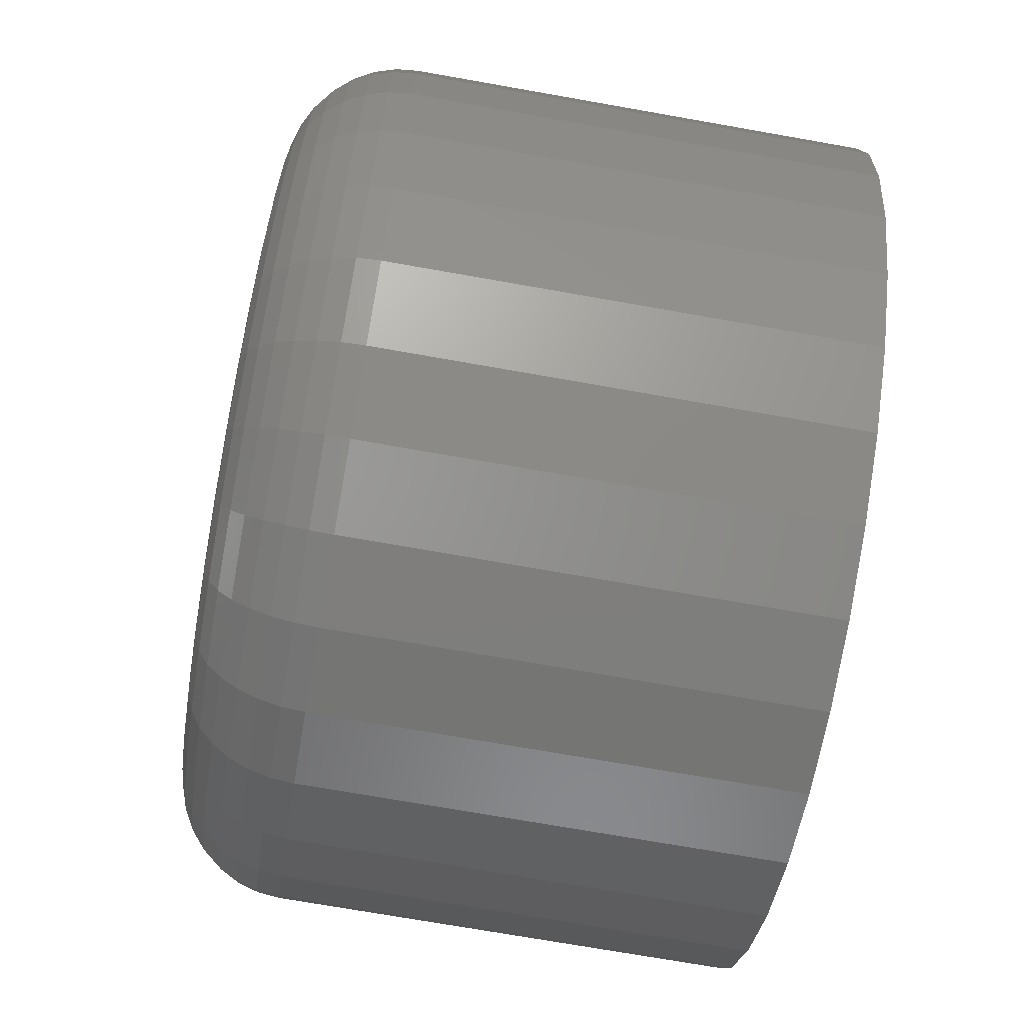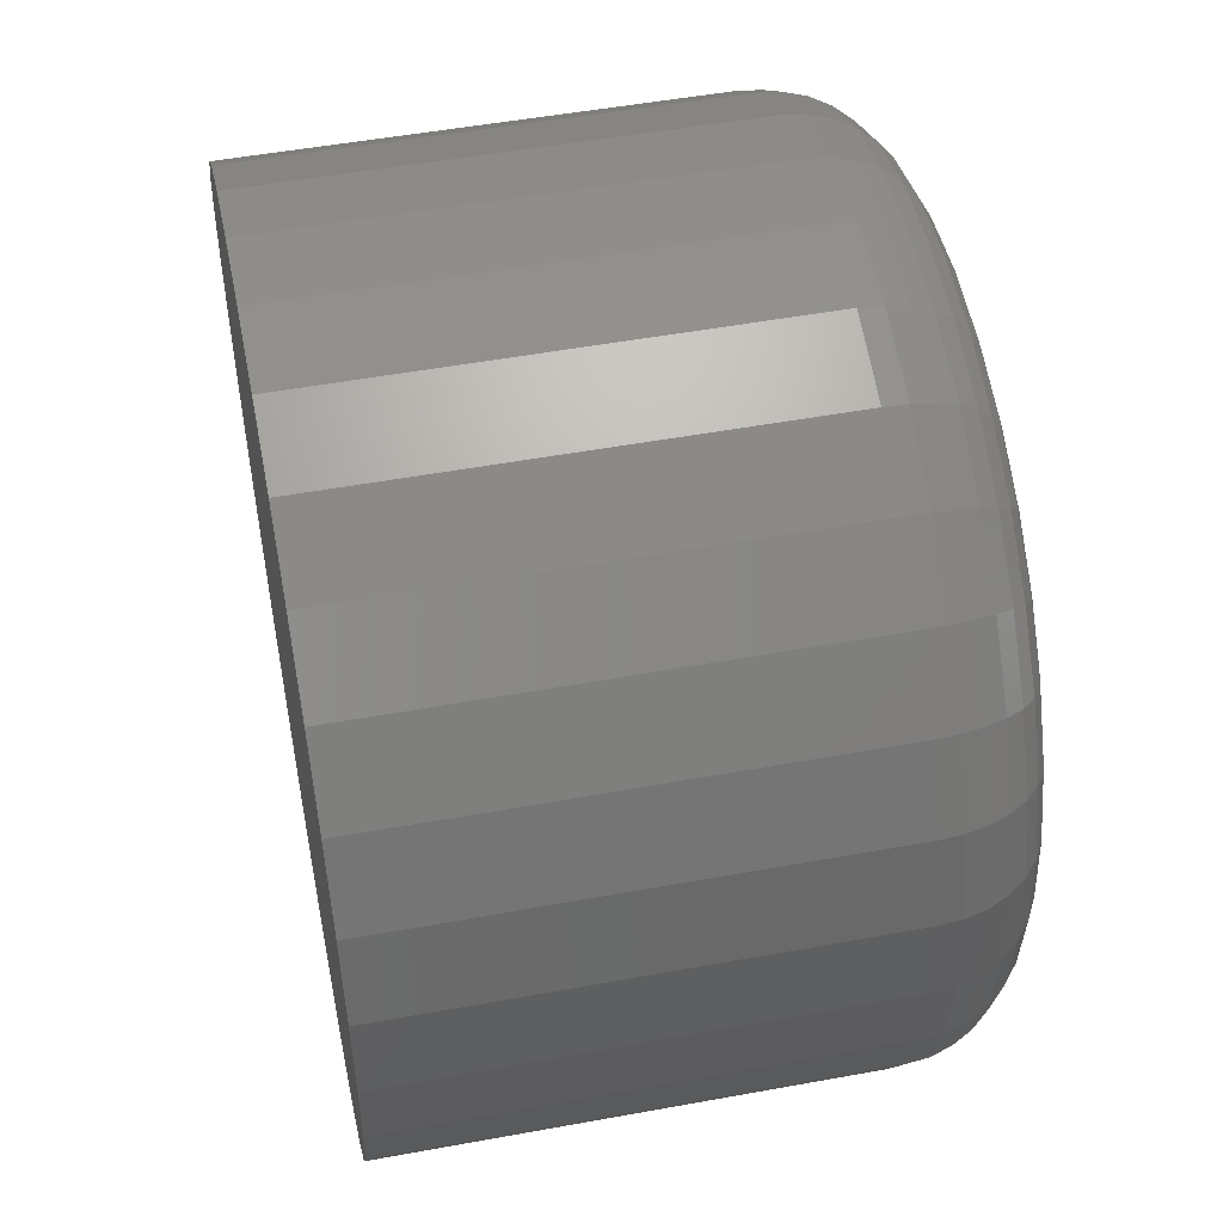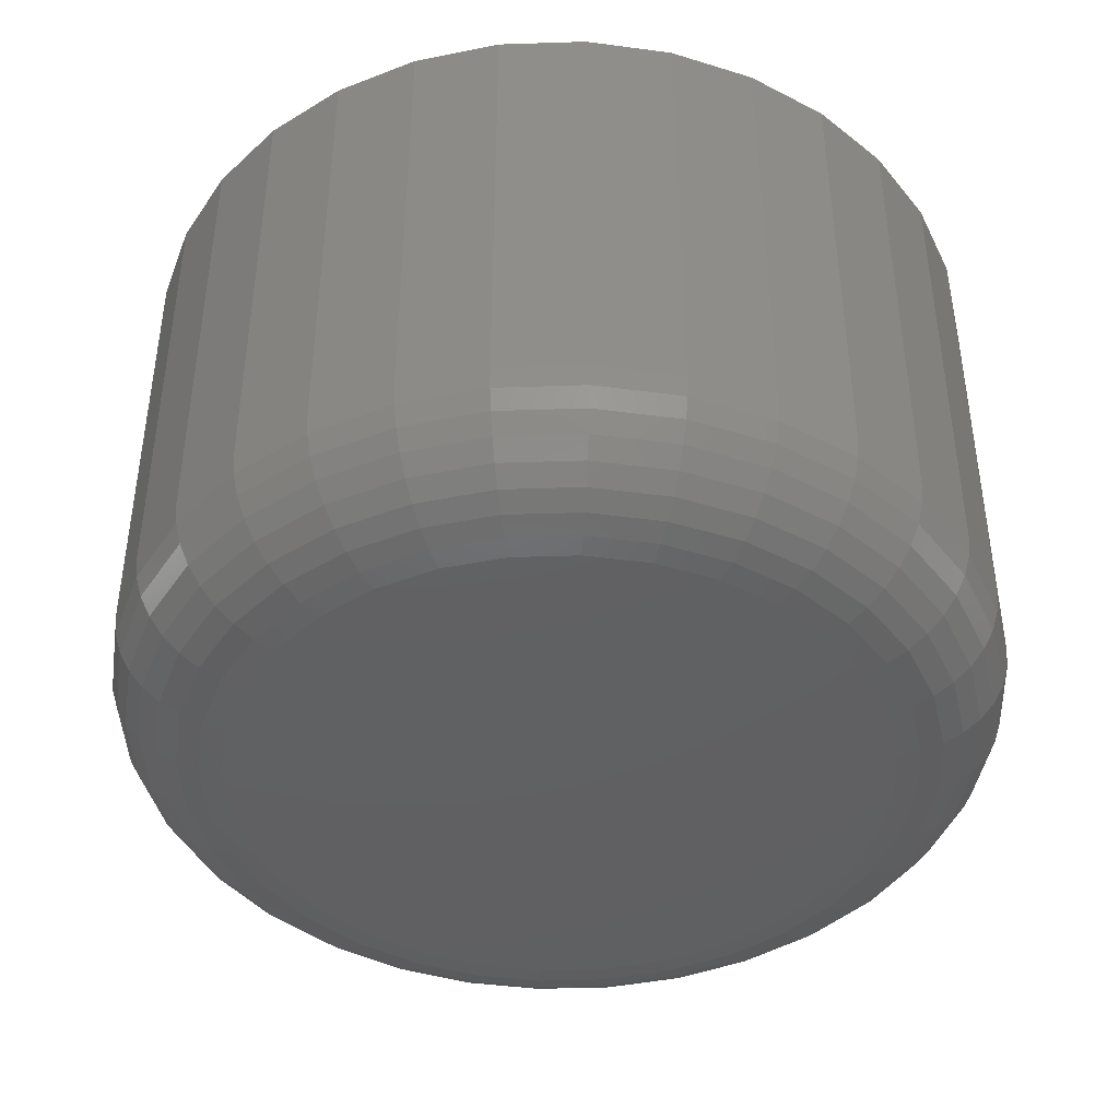
<metadata>
{"format":"stl","ext":"stl","renderer":"f3d","projection":"perspective","resolution":1024,"background":"white","views":[{"elev":-72.5,"azim":-100.0,"up":"+Y"},{"elev":50.9,"azim":78.7,"up":"+Y"},{"elev":-42.6,"azim":131.6,"up":"+Z"}]}
</metadata>
<code>
# stl→obj: 320 verts, 636 faces
v 0.2771 -0.3645 0
v 0.2852 -0.362 0
v 0.2937 -0.3612 0
v 0.3021 -0.362 0
v 0.3102 -0.3645 0
v 0.2696 -0.3685 0
v 0.3177 -0.3685 0
v 0.2631 -0.3739 0
v 0.3243 -0.3739 0
v 0.2577 -0.3804 0
v 0.3296 -0.3804 0
v 0.2537 -0.3879 0
v 0.3336 -0.3879 0
v 0.2512 -0.396 0
v 0.3361 -0.396 0
v 0.3336 -0.421 0
v 0.2537 -0.421 0
v 0.3361 -0.4129 0
v 0.2577 -0.4285 0
v 0.3296 -0.4285 0
v 0.2631 -0.435 0
v 0.3243 -0.435 0
v 0.2696 -0.4404 0
v 0.3177 -0.4404 0
v 0.2771 -0.4444 0
v 0.3102 -0.4444 0
v 0.2852 -0.4469 0
v 0.2937 -0.4477 0
v 0.3021 -0.4469 0
v 0.2512 -0.4129 0
v 0.2504 -0.4044 0
v 0.3369 -0.4044 0
v 0.3525 -0.4044 0.01562
v 0.3525 -0.4044 0.07812
v 0.3514 -0.4159 0.01562
v 0.3514 -0.4159 0.07812
v 0.3481 -0.427 0.01562
v 0.3481 -0.427 0.07812
v 0.3426 -0.4372 0.01562
v 0.3426 -0.4372 0.07812
v 0.3353 -0.4461 0.01562
v 0.3353 -0.4461 0.07812
v 0.3264 -0.4534 0.01562
v 0.3264 -0.4534 0.07812
v 0.3162 -0.4588 0.01562
v 0.3162 -0.4588 0.07812
v 0.3052 -0.4622 0.01562
v 0.3052 -0.4622 0.07812
v 0.2937 -0.4633 0.01562
v 0.2937 -0.4633 0.07812
v 0.2822 -0.4622 0.01562
v 0.2822 -0.4622 0.07812
v 0.2711 -0.4588 0.01562
v 0.2711 -0.4588 0.07812
v 0.261 -0.4534 0.01562
v 0.261 -0.4534 0.07812
v 0.252 -0.4461 0.01562
v 0.252 -0.4461 0.07812
v 0.2447 -0.4372 0.01562
v 0.2447 -0.4372 0.07812
v 0.2393 -0.427 0.01562
v 0.2393 -0.427 0.07812
v 0.2359 -0.4159 0.01562
v 0.2359 -0.4159 0.07812
v 0.2348 -0.4044 0.01562
v 0.2348 -0.4044 0.07812
v 0.2359 -0.393 0.01562
v 0.2359 -0.393 0.07812
v 0.2393 -0.3819 0.01562
v 0.2393 -0.3819 0.07812
v 0.2447 -0.3717 0.01562
v 0.2447 -0.3717 0.07812
v 0.252 -0.3628 0.01562
v 0.252 -0.3628 0.07812
v 0.261 -0.3555 0.01562
v 0.261 -0.3555 0.07812
v 0.2711 -0.35 0.01562
v 0.2711 -0.35 0.07812
v 0.2822 -0.3467 0.01562
v 0.2822 -0.3467 0.07812
v 0.2937 -0.3456 0.01562
v 0.2937 -0.3456 0.07812
v 0.3052 -0.3467 0.01562
v 0.3052 -0.3467 0.07812
v 0.3162 -0.35 0.01562
v 0.3162 -0.35 0.07812
v 0.3264 -0.3555 0.01562
v 0.3264 -0.3555 0.07812
v 0.3353 -0.3628 0.01562
v 0.3353 -0.3628 0.07812
v 0.3426 -0.3717 0.01562
v 0.3426 -0.3717 0.07812
v 0.3481 -0.3819 0.01562
v 0.3481 -0.3819 0.07812
v 0.3514 -0.393 0.01562
v 0.3514 -0.393 0.07812
v 0.2351 -0.4044 0.01258
v 0.2362 -0.393 0.01258
v 0.236 -0.4044 0.009646
v 0.2371 -0.3932 0.009646
v 0.2374 -0.4044 0.006944
v 0.2385 -0.3935 0.006944
v 0.2394 -0.4044 0.004576
v 0.2404 -0.3938 0.004576
v 0.2417 -0.4044 0.002633
v 0.2427 -0.3943 0.002633
v 0.2444 -0.4044 0.001189
v 0.2454 -0.3948 0.001189
v 0.2474 -0.4044 0.0003002
v 0.2483 -0.3954 0.0003002
v 0.3511 -0.393 0.01258
v 0.3522 -0.4044 0.01258
v 0.3503 -0.3932 0.009646
v 0.3514 -0.4044 0.009646
v 0.3488 -0.3935 0.006944
v 0.3499 -0.4044 0.006944
v 0.3469 -0.3938 0.004576
v 0.348 -0.4044 0.004576
v 0.3446 -0.3943 0.002633
v 0.3456 -0.4044 0.002633
v 0.342 -0.3948 0.001189
v 0.3429 -0.4044 0.001189
v 0.3391 -0.3954 0.0003002
v 0.34 -0.4044 0.0003002
v 0.3478 -0.382 0.01258
v 0.347 -0.3824 0.009646
v 0.3456 -0.3829 0.006944
v 0.3438 -0.3837 0.004576
v 0.3417 -0.3846 0.002633
v 0.3392 -0.3856 0.001189
v 0.3364 -0.3867 0.0003002
v 0.3424 -0.3719 0.01258
v 0.3416 -0.3724 0.009646
v 0.3404 -0.3732 0.006944
v 0.3388 -0.3743 0.004576
v 0.3369 -0.3756 0.002633
v 0.3346 -0.3771 0.001189
v 0.3322 -0.3787 0.0003002
v 0.3351 -0.363 0.01258
v 0.3345 -0.3636 0.009646
v 0.3334 -0.3647 0.006944
v 0.3321 -0.366 0.004576
v 0.3304 -0.3677 0.002633
v 0.3285 -0.3696 0.001189
v 0.3264 -0.3717 0.0003002
v 0.3262 -0.3557 0.01258
v 0.3257 -0.3565 0.009646
v 0.3249 -0.3577 0.006944
v 0.3238 -0.3593 0.004576
v 0.3225 -0.3613 0.002633
v 0.321 -0.3635 0.001189
v 0.3194 -0.3659 0.0003002
v 0.3161 -0.3503 0.01258
v 0.3157 -0.3511 0.009646
v 0.3152 -0.3525 0.006944
v 0.3144 -0.3543 0.004576
v 0.3135 -0.3565 0.002633
v 0.3125 -0.359 0.001189
v 0.3114 -0.3617 0.0003002
v 0.3051 -0.347 0.01258
v 0.3049 -0.3479 0.009646
v 0.3046 -0.3493 0.006944
v 0.3043 -0.3512 0.004576
v 0.3038 -0.3535 0.002633
v 0.3033 -0.3562 0.001189
v 0.3027 -0.359 0.0003002
v 0.2937 -0.3459 0.01258
v 0.2937 -0.3467 0.009646
v 0.2937 -0.3482 0.006944
v 0.2937 -0.3501 0.004576
v 0.2937 -0.3525 0.002633
v 0.2937 -0.3552 0.001189
v 0.2937 -0.3581 0.0003002
v 0.2822 -0.347 0.01258
v 0.2824 -0.3479 0.009646
v 0.2827 -0.3493 0.006944
v 0.2831 -0.3512 0.004576
v 0.2835 -0.3535 0.002633
v 0.2841 -0.3562 0.001189
v 0.2846 -0.359 0.0003002
v 0.2712 -0.3503 0.01258
v 0.2716 -0.3511 0.009646
v 0.2721 -0.3525 0.006944
v 0.2729 -0.3543 0.004576
v 0.2738 -0.3565 0.002633
v 0.2748 -0.359 0.001189
v 0.2759 -0.3617 0.0003002
v 0.2611 -0.3557 0.01258
v 0.2616 -0.3565 0.009646
v 0.2624 -0.3577 0.006944
v 0.2635 -0.3593 0.004576
v 0.2648 -0.3613 0.002633
v 0.2663 -0.3635 0.001189
v 0.2679 -0.3659 0.0003002
v 0.2522 -0.363 0.01258
v 0.2529 -0.3636 0.009646
v 0.2539 -0.3647 0.006944
v 0.2553 -0.366 0.004576
v 0.2569 -0.3677 0.002633
v 0.2589 -0.3696 0.001189
v 0.2609 -0.3717 0.0003002
v 0.245 -0.3719 0.01258
v 0.2457 -0.3724 0.009646
v 0.2469 -0.3732 0.006944
v 0.2485 -0.3743 0.004576
v 0.2505 -0.3756 0.002633
v 0.2527 -0.3771 0.001189
v 0.2552 -0.3787 0.0003002
v 0.2395 -0.382 0.01258
v 0.2404 -0.3824 0.009646
v 0.2417 -0.3829 0.006944
v 0.2435 -0.3837 0.004576
v 0.2457 -0.3846 0.002633
v 0.2482 -0.3856 0.001189
v 0.2509 -0.3867 0.0003002
v 0.3511 -0.4159 0.01258
v 0.3503 -0.4157 0.009646
v 0.3488 -0.4154 0.006944
v 0.3469 -0.415 0.004576
v 0.3446 -0.4146 0.002633
v 0.342 -0.414 0.001189
v 0.3391 -0.4135 0.0003002
v 0.2362 -0.4159 0.01258
v 0.2371 -0.4157 0.009646
v 0.2385 -0.4154 0.006944
v 0.2404 -0.415 0.004576
v 0.2427 -0.4146 0.002633
v 0.2454 -0.414 0.001189
v 0.2483 -0.4135 0.0003002
v 0.2395 -0.4269 0.01258
v 0.2404 -0.4265 0.009646
v 0.2417 -0.426 0.006944
v 0.2435 -0.4252 0.004576
v 0.2457 -0.4243 0.002633
v 0.2482 -0.4233 0.001189
v 0.2509 -0.4222 0.0003002
v 0.245 -0.437 0.01258
v 0.2457 -0.4365 0.009646
v 0.2469 -0.4357 0.006944
v 0.2485 -0.4346 0.004576
v 0.2505 -0.4333 0.002633
v 0.2527 -0.4318 0.001189
v 0.2552 -0.4302 0.0003002
v 0.2522 -0.4459 0.01258
v 0.2529 -0.4452 0.009646
v 0.2539 -0.4442 0.006944
v 0.2553 -0.4428 0.004576
v 0.2569 -0.4412 0.002633
v 0.2589 -0.4393 0.001189
v 0.2609 -0.4372 0.0003002
v 0.2611 -0.4531 0.01258
v 0.2616 -0.4524 0.009646
v 0.2624 -0.4512 0.006944
v 0.2635 -0.4496 0.004576
v 0.2648 -0.4476 0.002633
v 0.2663 -0.4454 0.001189
v 0.2679 -0.4429 0.0003002
v 0.2712 -0.4586 0.01258
v 0.2716 -0.4577 0.009646
v 0.2721 -0.4564 0.006944
v 0.2729 -0.4546 0.004576
v 0.2738 -0.4524 0.002633
v 0.2748 -0.4499 0.001189
v 0.2759 -0.4472 0.0003002
v 0.2822 -0.4619 0.01258
v 0.2824 -0.461 0.009646
v 0.2827 -0.4596 0.006944
v 0.2831 -0.4577 0.004576
v 0.2835 -0.4554 0.002633
v 0.2841 -0.4527 0.001189
v 0.2846 -0.4499 0.0003002
v 0.2937 -0.463 0.01258
v 0.2937 -0.4621 0.009646
v 0.2937 -0.4607 0.006944
v 0.2937 -0.4587 0.004576
v 0.2937 -0.4564 0.002633
v 0.2937 -0.4537 0.001189
v 0.2937 -0.4507 0.0003002
v 0.3051 -0.4619 0.01258
v 0.3049 -0.461 0.009646
v 0.3046 -0.4596 0.006944
v 0.3043 -0.4577 0.004576
v 0.3038 -0.4554 0.002633
v 0.3033 -0.4527 0.001189
v 0.3027 -0.4499 0.0003002
v 0.3161 -0.4586 0.01258
v 0.3157 -0.4577 0.009646
v 0.3152 -0.4564 0.006944
v 0.3144 -0.4546 0.004576
v 0.3135 -0.4524 0.002633
v 0.3125 -0.4499 0.001189
v 0.3114 -0.4472 0.0003002
v 0.3262 -0.4531 0.01258
v 0.3257 -0.4524 0.009646
v 0.3249 -0.4512 0.006944
v 0.3238 -0.4496 0.004576
v 0.3225 -0.4476 0.002633
v 0.321 -0.4454 0.001189
v 0.3194 -0.4429 0.0003002
v 0.3351 -0.4459 0.01258
v 0.3345 -0.4452 0.009646
v 0.3334 -0.4442 0.006944
v 0.3321 -0.4428 0.004576
v 0.3304 -0.4412 0.002633
v 0.3285 -0.4393 0.001189
v 0.3264 -0.4372 0.0003002
v 0.3424 -0.437 0.01258
v 0.3416 -0.4365 0.009646
v 0.3404 -0.4357 0.006944
v 0.3388 -0.4346 0.004576
v 0.3369 -0.4333 0.002633
v 0.3346 -0.4318 0.001189
v 0.3322 -0.4302 0.0003002
v 0.3478 -0.4269 0.01258
v 0.347 -0.4265 0.009646
v 0.3456 -0.426 0.006944
v 0.3438 -0.4252 0.004576
v 0.3417 -0.4243 0.002633
v 0.3392 -0.4233 0.001189
v 0.3364 -0.4222 0.0003002
f 1 2 3
f 1 3 4
f 5 1 4
f 6 1 5
f 7 6 5
f 8 6 7
f 9 8 7
f 10 8 9
f 11 10 9
f 12 10 11
f 13 12 11
f 14 12 13
f 15 14 13
f 16 17 18
f 19 17 16
f 20 19 16
f 21 19 20
f 22 21 20
f 23 21 22
f 24 23 22
f 25 23 24
f 26 25 24
f 27 25 26
f 28 27 26
f 29 28 26
f 17 30 18
f 18 30 31
f 18 31 32
f 32 31 14
f 32 14 15
f 33 34 35
f 35 34 36
f 35 36 37
f 37 36 38
f 37 38 39
f 39 38 40
f 39 40 41
f 41 40 42
f 41 42 43
f 43 42 44
f 43 44 45
f 45 44 46
f 45 46 47
f 47 46 48
f 47 48 49
f 49 48 50
f 49 50 51
f 51 50 52
f 51 52 53
f 53 52 54
f 53 54 55
f 55 54 56
f 55 56 57
f 57 56 58
f 57 58 59
f 59 58 60
f 59 60 61
f 61 60 62
f 61 62 63
f 63 62 64
f 63 64 65
f 65 64 66
f 65 66 67
f 67 66 68
f 67 68 69
f 69 68 70
f 69 70 71
f 71 70 72
f 71 72 73
f 73 72 74
f 73 74 75
f 75 74 76
f 75 76 77
f 77 76 78
f 77 78 79
f 79 78 80
f 79 80 81
f 81 80 82
f 81 82 83
f 83 82 84
f 83 84 85
f 85 84 86
f 85 86 87
f 87 86 88
f 87 88 89
f 89 88 90
f 89 90 91
f 91 90 92
f 91 92 93
f 93 92 94
f 93 94 95
f 95 94 96
f 95 96 33
f 33 96 34
f 65 67 97
f 97 67 98
f 97 98 99
f 99 98 100
f 99 100 101
f 101 100 102
f 101 102 103
f 103 102 104
f 103 104 105
f 105 104 106
f 105 106 107
f 107 106 108
f 107 108 109
f 109 108 110
f 109 110 31
f 31 110 14
f 95 33 111
f 111 33 112
f 111 112 113
f 113 112 114
f 113 114 115
f 115 114 116
f 115 116 117
f 117 116 118
f 117 118 119
f 119 118 120
f 119 120 121
f 121 120 122
f 121 122 123
f 123 122 124
f 123 124 15
f 15 124 32
f 93 95 125
f 125 95 111
f 125 111 126
f 126 111 113
f 126 113 127
f 127 113 115
f 127 115 128
f 128 115 117
f 128 117 129
f 129 117 119
f 129 119 130
f 130 119 121
f 130 121 131
f 131 121 123
f 131 123 13
f 13 123 15
f 91 93 132
f 132 93 125
f 132 125 133
f 133 125 126
f 133 126 134
f 134 126 127
f 134 127 135
f 135 127 128
f 135 128 136
f 136 128 129
f 136 129 137
f 137 129 130
f 137 130 138
f 138 130 131
f 138 131 11
f 11 131 13
f 89 91 139
f 139 91 132
f 139 132 140
f 140 132 133
f 140 133 141
f 141 133 134
f 141 134 142
f 142 134 135
f 142 135 143
f 143 135 136
f 143 136 144
f 144 136 137
f 144 137 145
f 145 137 138
f 145 138 9
f 9 138 11
f 87 89 146
f 146 89 139
f 146 139 147
f 147 139 140
f 147 140 148
f 148 140 141
f 148 141 149
f 149 141 142
f 149 142 150
f 150 142 143
f 150 143 151
f 151 143 144
f 151 144 152
f 152 144 145
f 152 145 7
f 7 145 9
f 85 87 153
f 153 87 146
f 153 146 154
f 154 146 147
f 154 147 155
f 155 147 148
f 155 148 156
f 156 148 149
f 156 149 157
f 157 149 150
f 157 150 158
f 158 150 151
f 158 151 159
f 159 151 152
f 159 152 5
f 5 152 7
f 83 85 160
f 160 85 153
f 160 153 161
f 161 153 154
f 161 154 162
f 162 154 155
f 162 155 163
f 163 155 156
f 163 156 164
f 164 156 157
f 164 157 165
f 165 157 158
f 165 158 166
f 166 158 159
f 166 159 4
f 4 159 5
f 81 83 167
f 167 83 160
f 167 160 168
f 168 160 161
f 168 161 169
f 169 161 162
f 169 162 170
f 170 162 163
f 170 163 171
f 171 163 164
f 171 164 172
f 172 164 165
f 172 165 173
f 173 165 166
f 173 166 3
f 3 166 4
f 79 81 174
f 174 81 167
f 174 167 175
f 175 167 168
f 175 168 176
f 176 168 169
f 176 169 177
f 177 169 170
f 177 170 178
f 178 170 171
f 178 171 179
f 179 171 172
f 179 172 180
f 180 172 173
f 180 173 2
f 2 173 3
f 77 79 181
f 181 79 174
f 181 174 182
f 182 174 175
f 182 175 183
f 183 175 176
f 183 176 184
f 184 176 177
f 184 177 185
f 185 177 178
f 185 178 186
f 186 178 179
f 186 179 187
f 187 179 180
f 187 180 1
f 1 180 2
f 75 77 188
f 188 77 181
f 188 181 189
f 189 181 182
f 189 182 190
f 190 182 183
f 190 183 191
f 191 183 184
f 191 184 192
f 192 184 185
f 192 185 193
f 193 185 186
f 193 186 194
f 194 186 187
f 194 187 6
f 6 187 1
f 73 75 195
f 195 75 188
f 195 188 196
f 196 188 189
f 196 189 197
f 197 189 190
f 197 190 198
f 198 190 191
f 198 191 199
f 199 191 192
f 199 192 200
f 200 192 193
f 200 193 201
f 201 193 194
f 201 194 8
f 8 194 6
f 71 73 202
f 202 73 195
f 202 195 203
f 203 195 196
f 203 196 204
f 204 196 197
f 204 197 205
f 205 197 198
f 205 198 206
f 206 198 199
f 206 199 207
f 207 199 200
f 207 200 208
f 208 200 201
f 208 201 10
f 10 201 8
f 69 71 209
f 209 71 202
f 209 202 210
f 210 202 203
f 210 203 211
f 211 203 204
f 211 204 212
f 212 204 205
f 212 205 213
f 213 205 206
f 213 206 214
f 214 206 207
f 214 207 215
f 215 207 208
f 215 208 12
f 12 208 10
f 67 69 98
f 98 69 209
f 98 209 100
f 100 209 210
f 100 210 102
f 102 210 211
f 102 211 104
f 104 211 212
f 104 212 106
f 106 212 213
f 106 213 108
f 108 213 214
f 108 214 110
f 110 214 215
f 110 215 14
f 14 215 12
f 33 35 112
f 112 35 216
f 112 216 114
f 114 216 217
f 114 217 116
f 116 217 218
f 116 218 118
f 118 218 219
f 118 219 120
f 120 219 220
f 120 220 122
f 122 220 221
f 122 221 124
f 124 221 222
f 124 222 32
f 32 222 18
f 63 65 223
f 223 65 97
f 223 97 224
f 224 97 99
f 224 99 225
f 225 99 101
f 225 101 226
f 226 101 103
f 226 103 227
f 227 103 105
f 227 105 228
f 228 105 107
f 228 107 229
f 229 107 109
f 229 109 30
f 30 109 31
f 61 63 230
f 230 63 223
f 230 223 231
f 231 223 224
f 231 224 232
f 232 224 225
f 232 225 233
f 233 225 226
f 233 226 234
f 234 226 227
f 234 227 235
f 235 227 228
f 235 228 236
f 236 228 229
f 236 229 17
f 17 229 30
f 59 61 237
f 237 61 230
f 237 230 238
f 238 230 231
f 238 231 239
f 239 231 232
f 239 232 240
f 240 232 233
f 240 233 241
f 241 233 234
f 241 234 242
f 242 234 235
f 242 235 243
f 243 235 236
f 243 236 19
f 19 236 17
f 57 59 244
f 244 59 237
f 244 237 245
f 245 237 238
f 245 238 246
f 246 238 239
f 246 239 247
f 247 239 240
f 247 240 248
f 248 240 241
f 248 241 249
f 249 241 242
f 249 242 250
f 250 242 243
f 250 243 21
f 21 243 19
f 55 57 251
f 251 57 244
f 251 244 252
f 252 244 245
f 252 245 253
f 253 245 246
f 253 246 254
f 254 246 247
f 254 247 255
f 255 247 248
f 255 248 256
f 256 248 249
f 256 249 257
f 257 249 250
f 257 250 23
f 23 250 21
f 53 55 258
f 258 55 251
f 258 251 259
f 259 251 252
f 259 252 260
f 260 252 253
f 260 253 261
f 261 253 254
f 261 254 262
f 262 254 255
f 262 255 263
f 263 255 256
f 263 256 264
f 264 256 257
f 264 257 25
f 25 257 23
f 51 53 265
f 265 53 258
f 265 258 266
f 266 258 259
f 266 259 267
f 267 259 260
f 267 260 268
f 268 260 261
f 268 261 269
f 269 261 262
f 269 262 270
f 270 262 263
f 270 263 271
f 271 263 264
f 271 264 27
f 27 264 25
f 49 51 272
f 272 51 265
f 272 265 273
f 273 265 266
f 273 266 274
f 274 266 267
f 274 267 275
f 275 267 268
f 275 268 276
f 276 268 269
f 276 269 277
f 277 269 270
f 277 270 278
f 278 270 271
f 278 271 28
f 28 271 27
f 47 49 279
f 279 49 272
f 279 272 280
f 280 272 273
f 280 273 281
f 281 273 274
f 281 274 282
f 282 274 275
f 282 275 283
f 283 275 276
f 283 276 284
f 284 276 277
f 284 277 285
f 285 277 278
f 285 278 29
f 29 278 28
f 45 47 286
f 286 47 279
f 286 279 287
f 287 279 280
f 287 280 288
f 288 280 281
f 288 281 289
f 289 281 282
f 289 282 290
f 290 282 283
f 290 283 291
f 291 283 284
f 291 284 292
f 292 284 285
f 292 285 26
f 26 285 29
f 43 45 293
f 293 45 286
f 293 286 294
f 294 286 287
f 294 287 295
f 295 287 288
f 295 288 296
f 296 288 289
f 296 289 297
f 297 289 290
f 297 290 298
f 298 290 291
f 298 291 299
f 299 291 292
f 299 292 24
f 24 292 26
f 41 43 300
f 300 43 293
f 300 293 301
f 301 293 294
f 301 294 302
f 302 294 295
f 302 295 303
f 303 295 296
f 303 296 304
f 304 296 297
f 304 297 305
f 305 297 298
f 305 298 306
f 306 298 299
f 306 299 22
f 22 299 24
f 39 41 307
f 307 41 300
f 307 300 308
f 308 300 301
f 308 301 309
f 309 301 302
f 309 302 310
f 310 302 303
f 310 303 311
f 311 303 304
f 311 304 312
f 312 304 305
f 312 305 313
f 313 305 306
f 313 306 20
f 20 306 22
f 37 39 314
f 314 39 307
f 314 307 315
f 315 307 308
f 315 308 316
f 316 308 309
f 316 309 317
f 317 309 310
f 317 310 318
f 318 310 311
f 318 311 319
f 319 311 312
f 319 312 320
f 320 312 313
f 320 313 16
f 16 313 20
f 35 37 216
f 216 37 314
f 216 314 217
f 217 314 315
f 217 315 218
f 218 315 316
f 218 316 219
f 219 316 317
f 219 317 220
f 220 317 318
f 220 318 221
f 221 318 319
f 221 319 222
f 222 319 320
f 222 320 18
f 18 320 16
f 80 84 82
f 84 80 78
f 84 78 86
f 86 78 76
f 86 76 88
f 88 76 74
f 88 74 90
f 90 74 72
f 90 72 92
f 92 72 70
f 92 70 94
f 38 60 40
f 40 60 58
f 40 58 42
f 42 58 56
f 42 56 44
f 44 56 54
f 44 54 46
f 46 54 52
f 46 52 48
f 48 52 50
f 94 70 96
f 96 70 68
f 96 68 34
f 34 68 66
f 34 66 36
f 36 66 64
f 36 64 38
f 38 64 62
f 38 62 60

</code>
